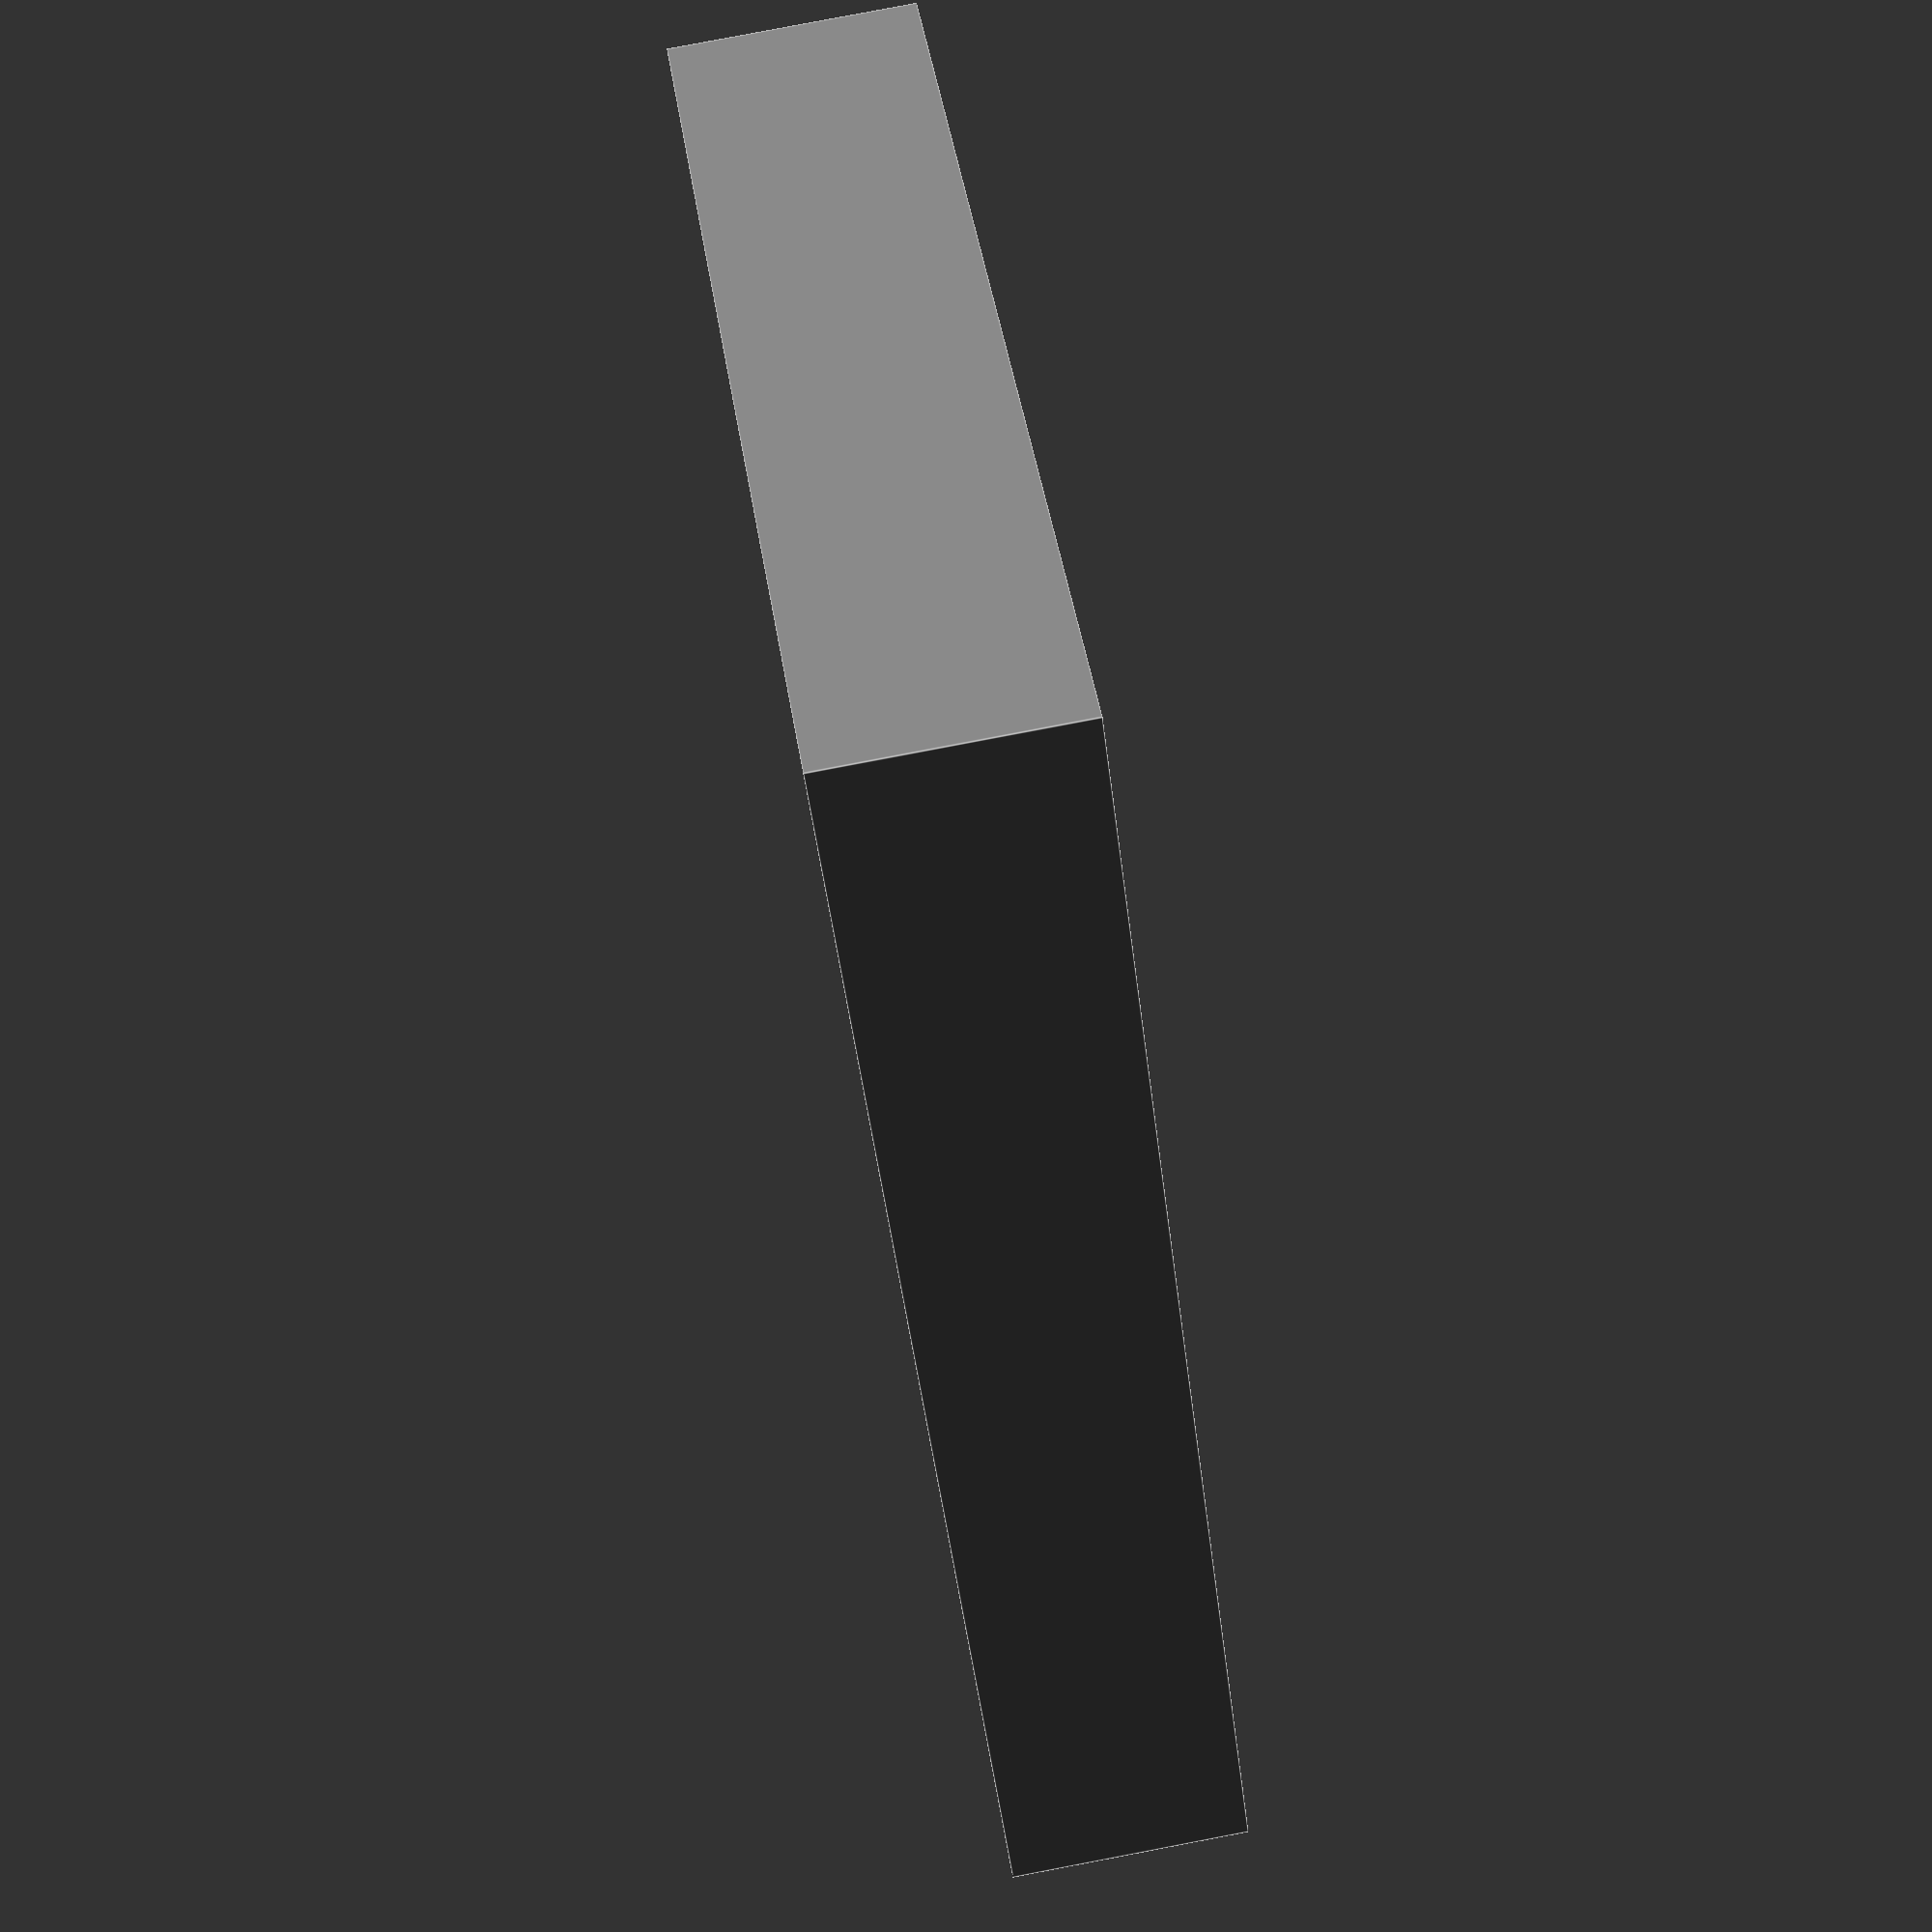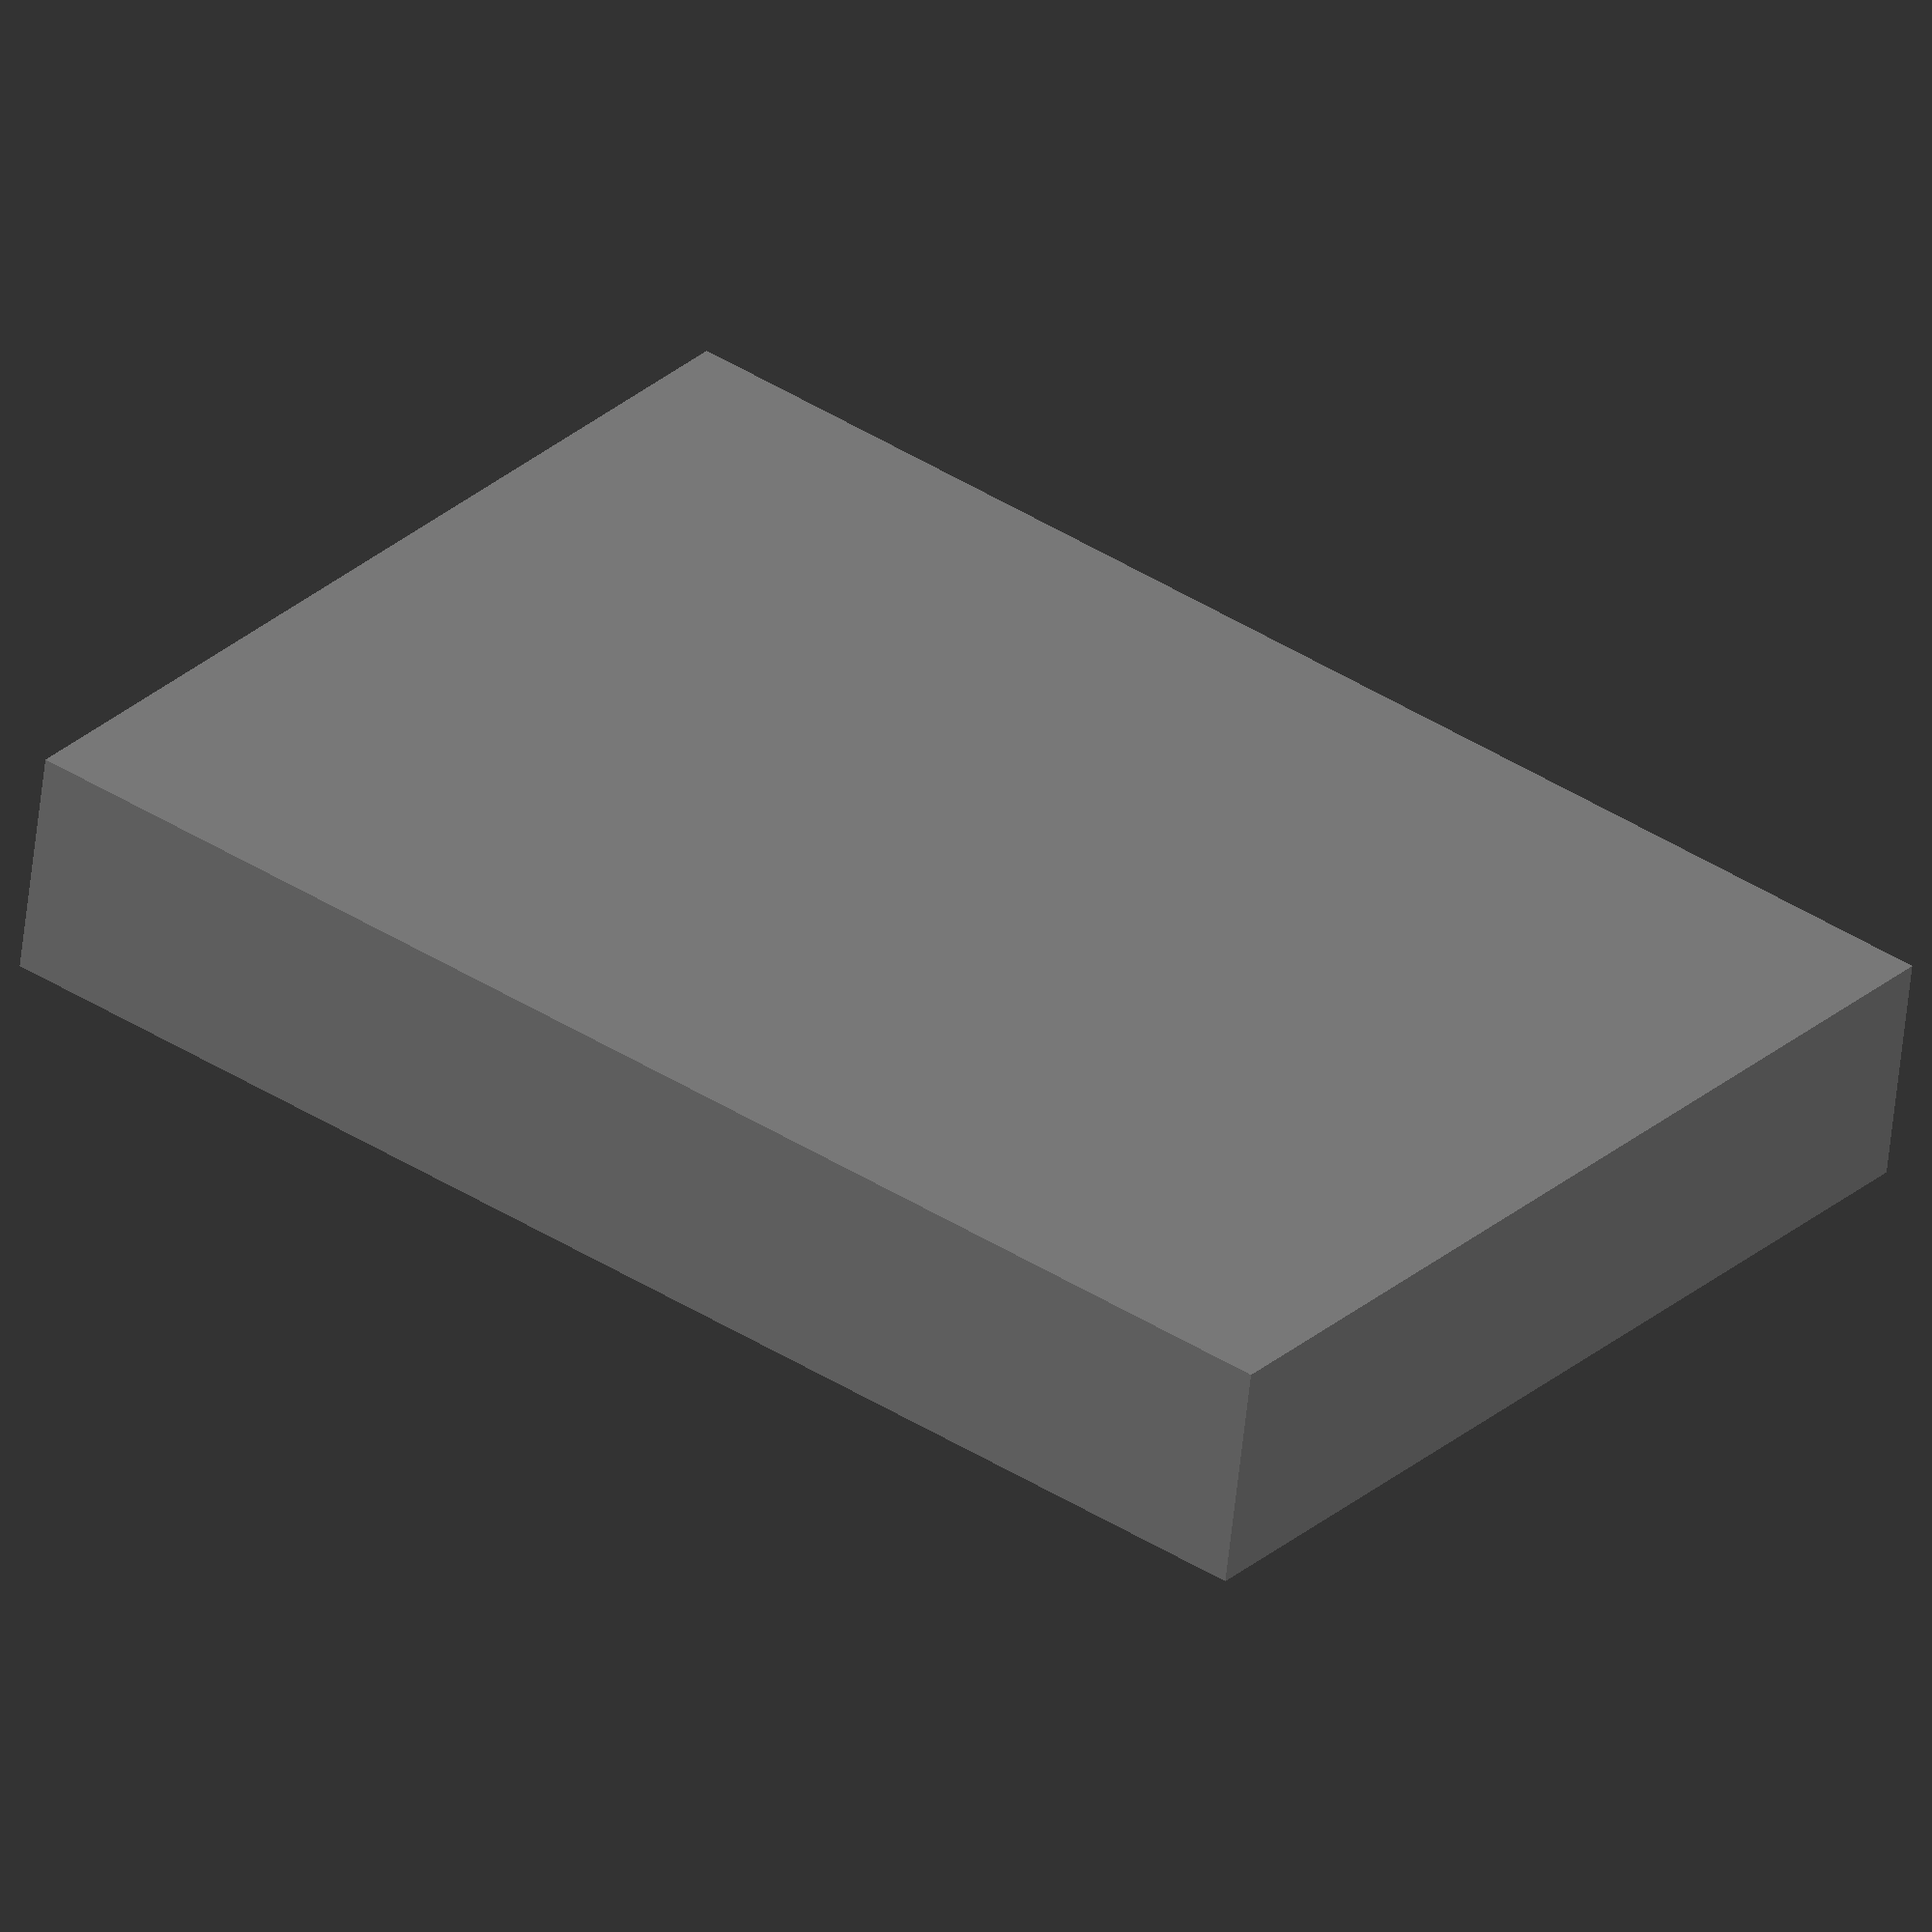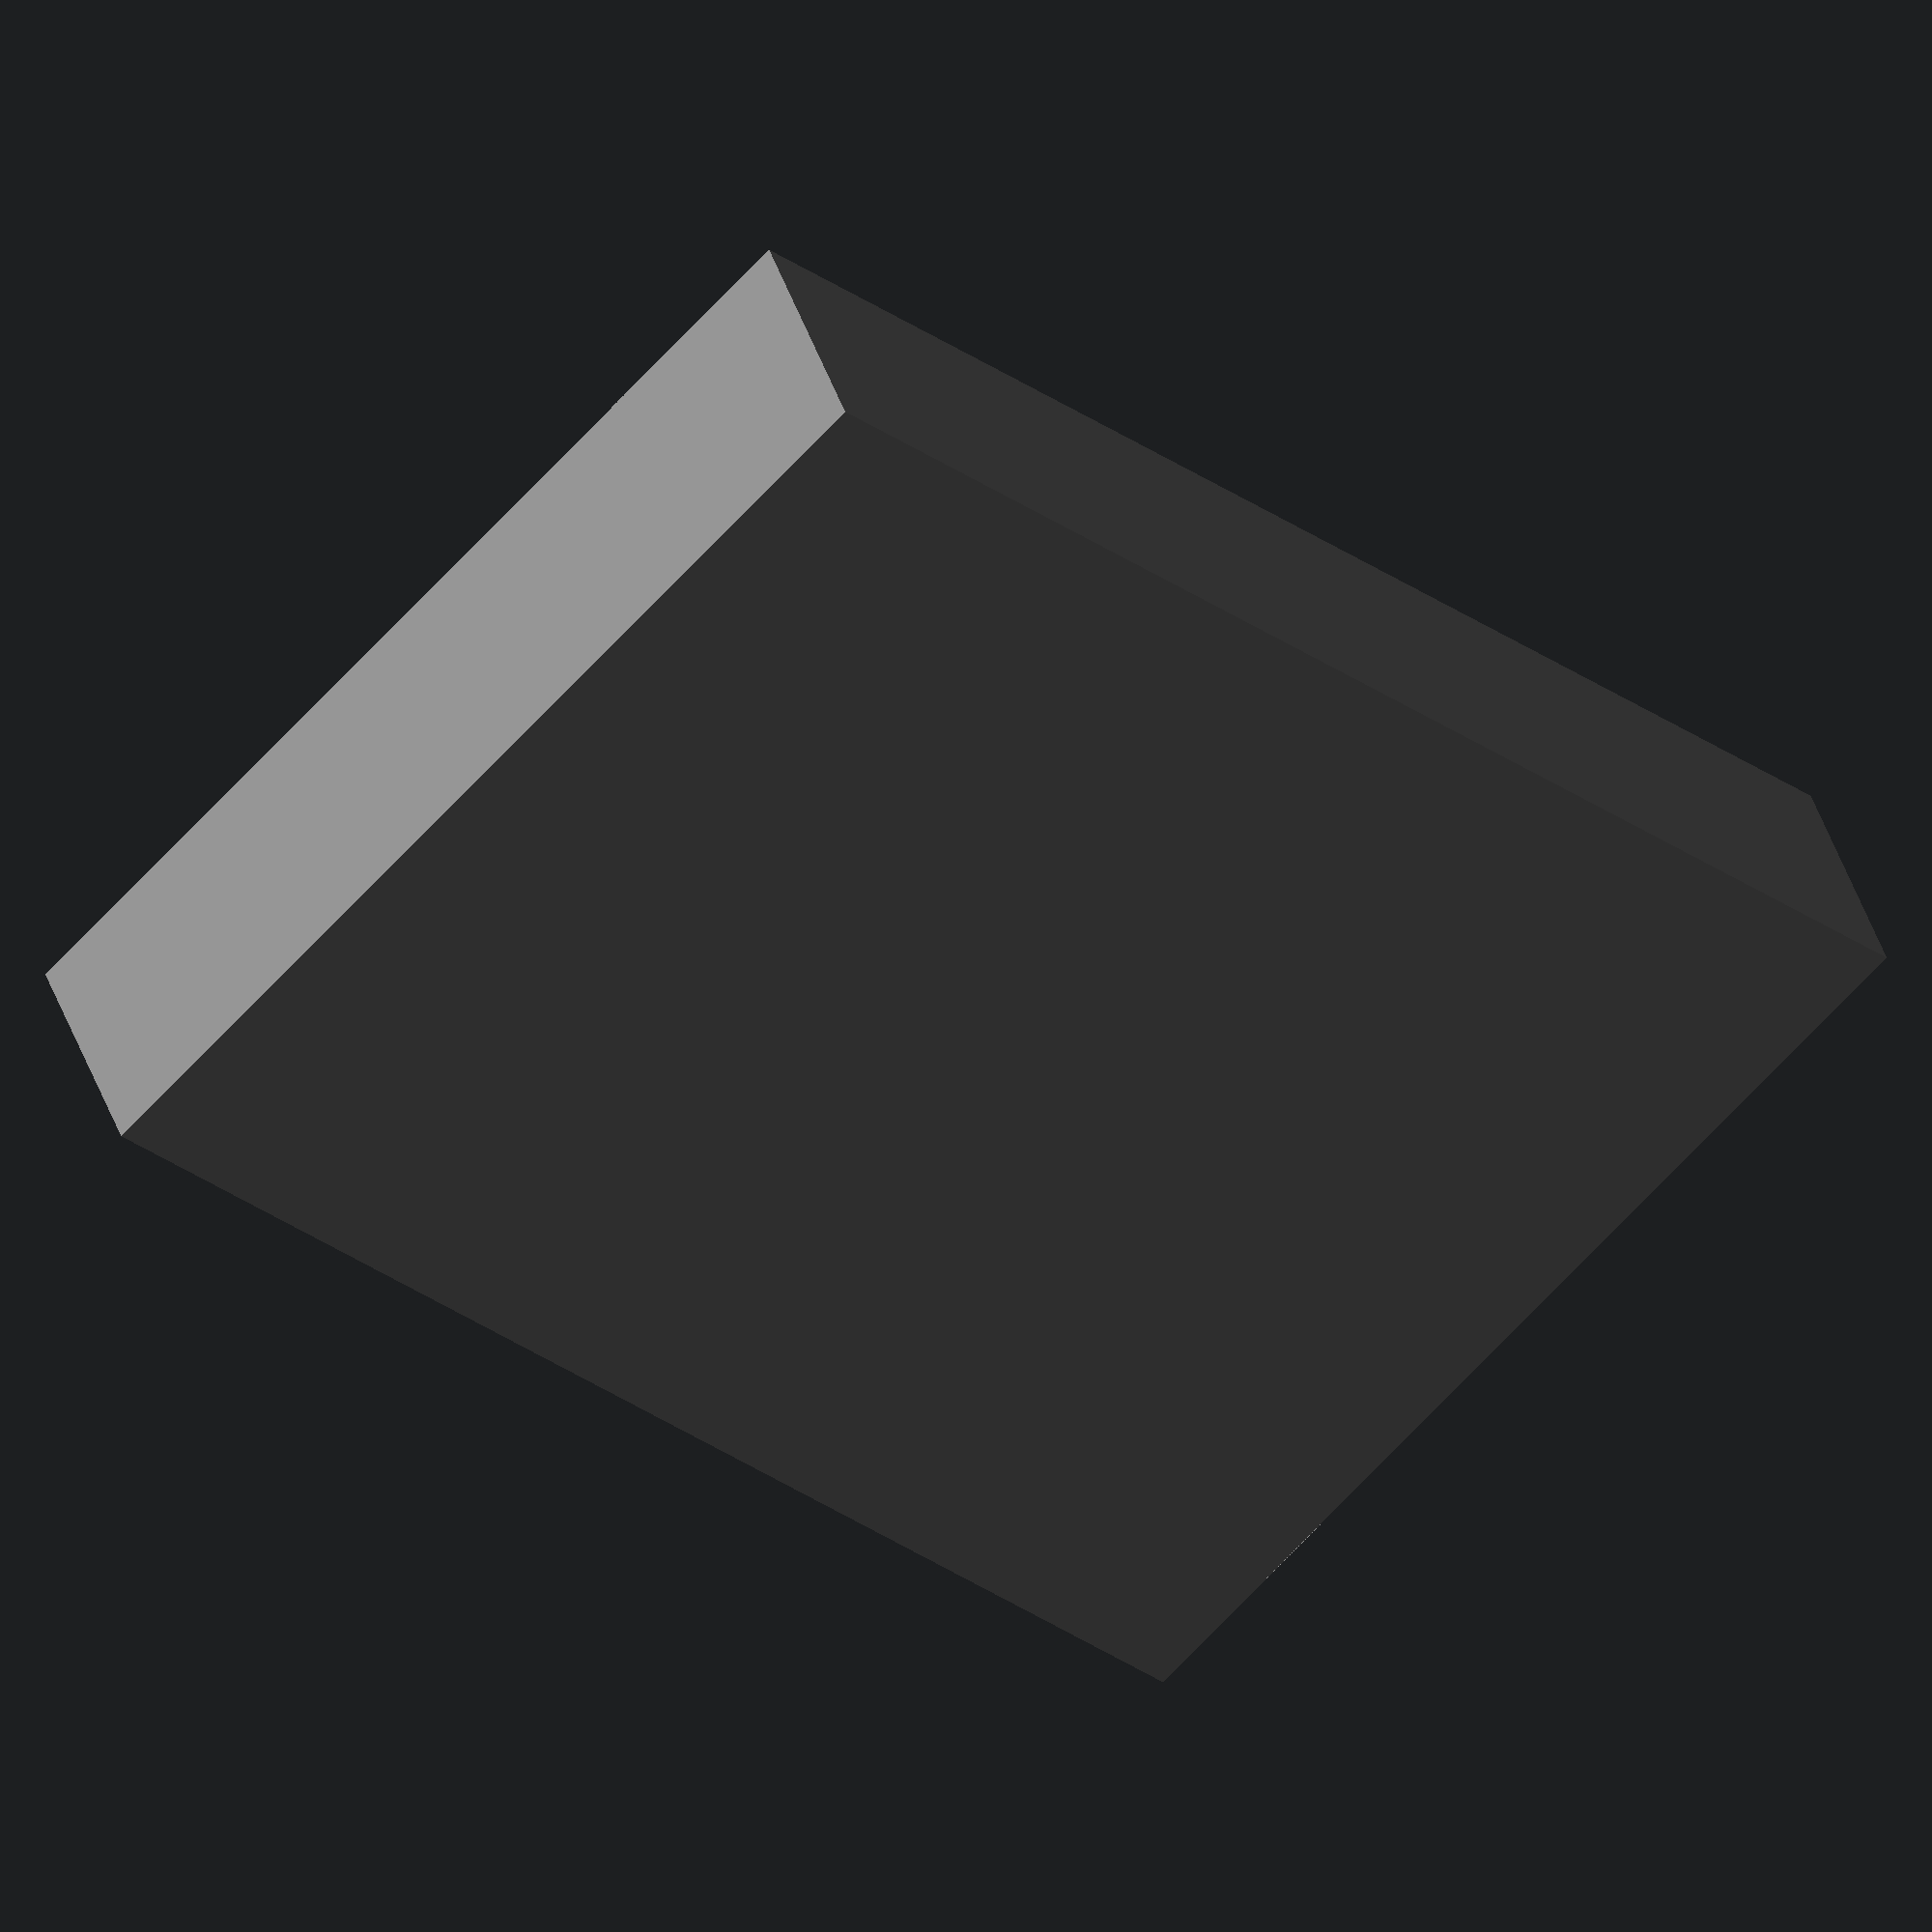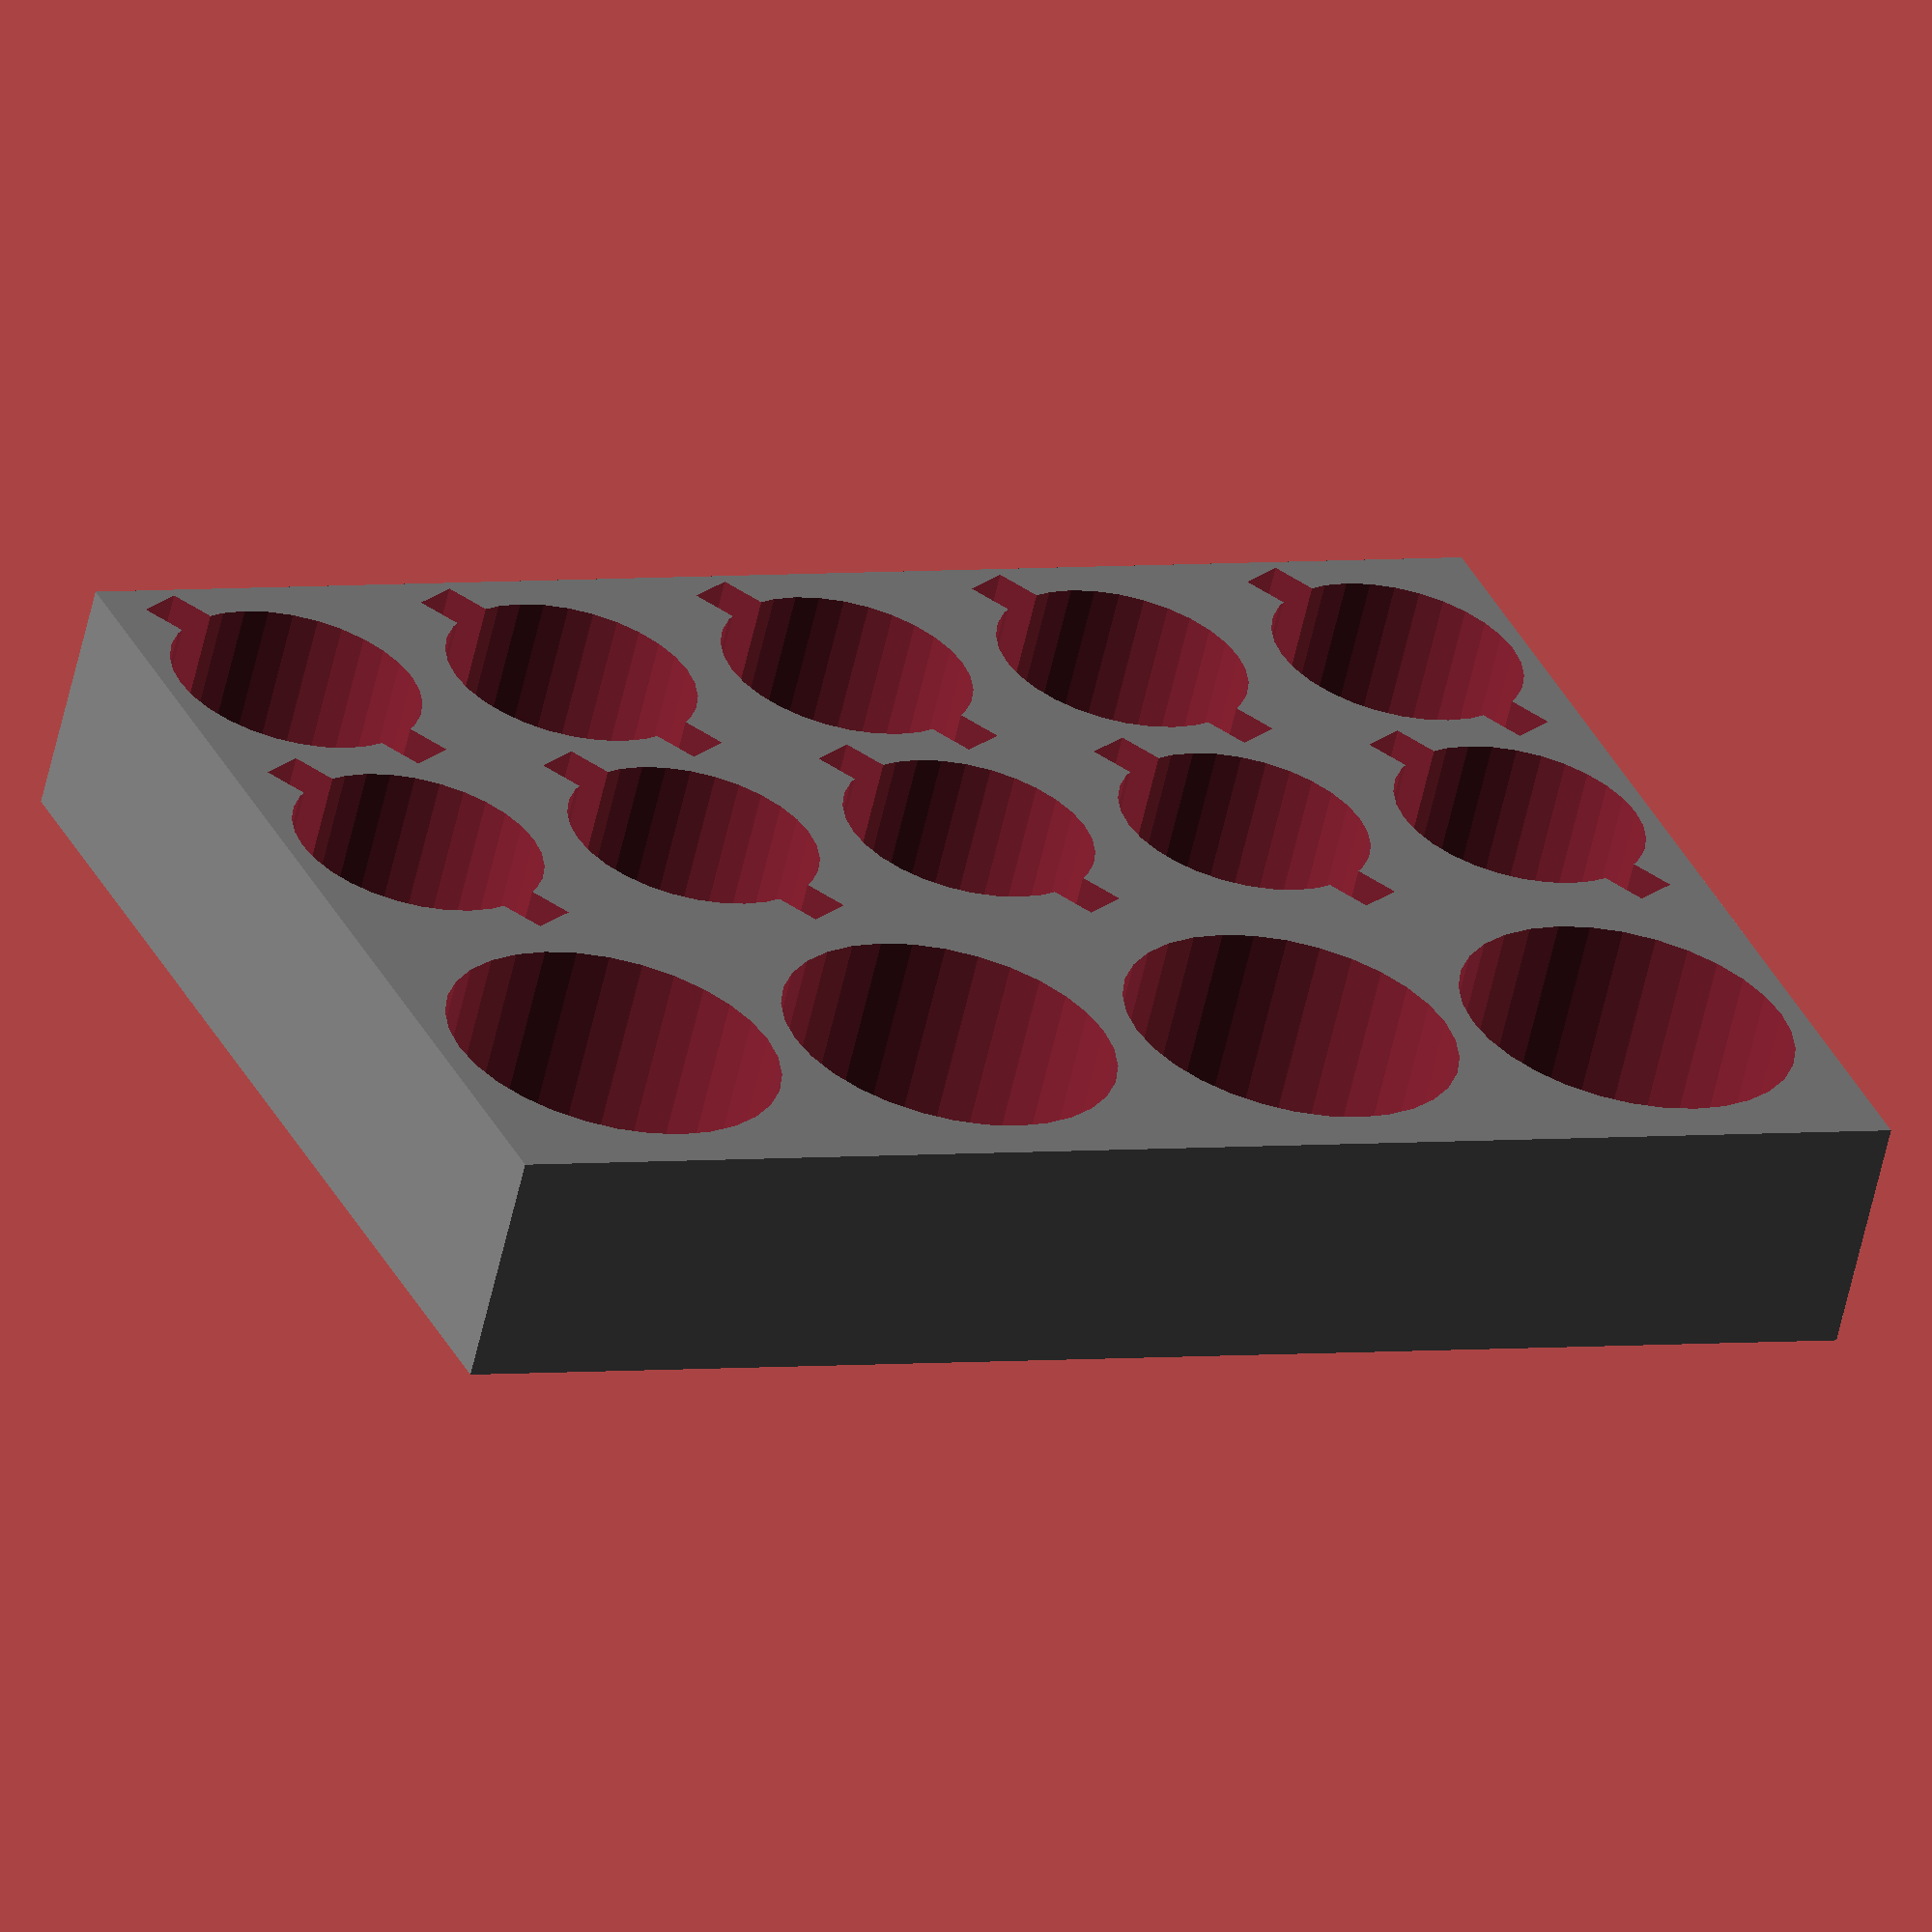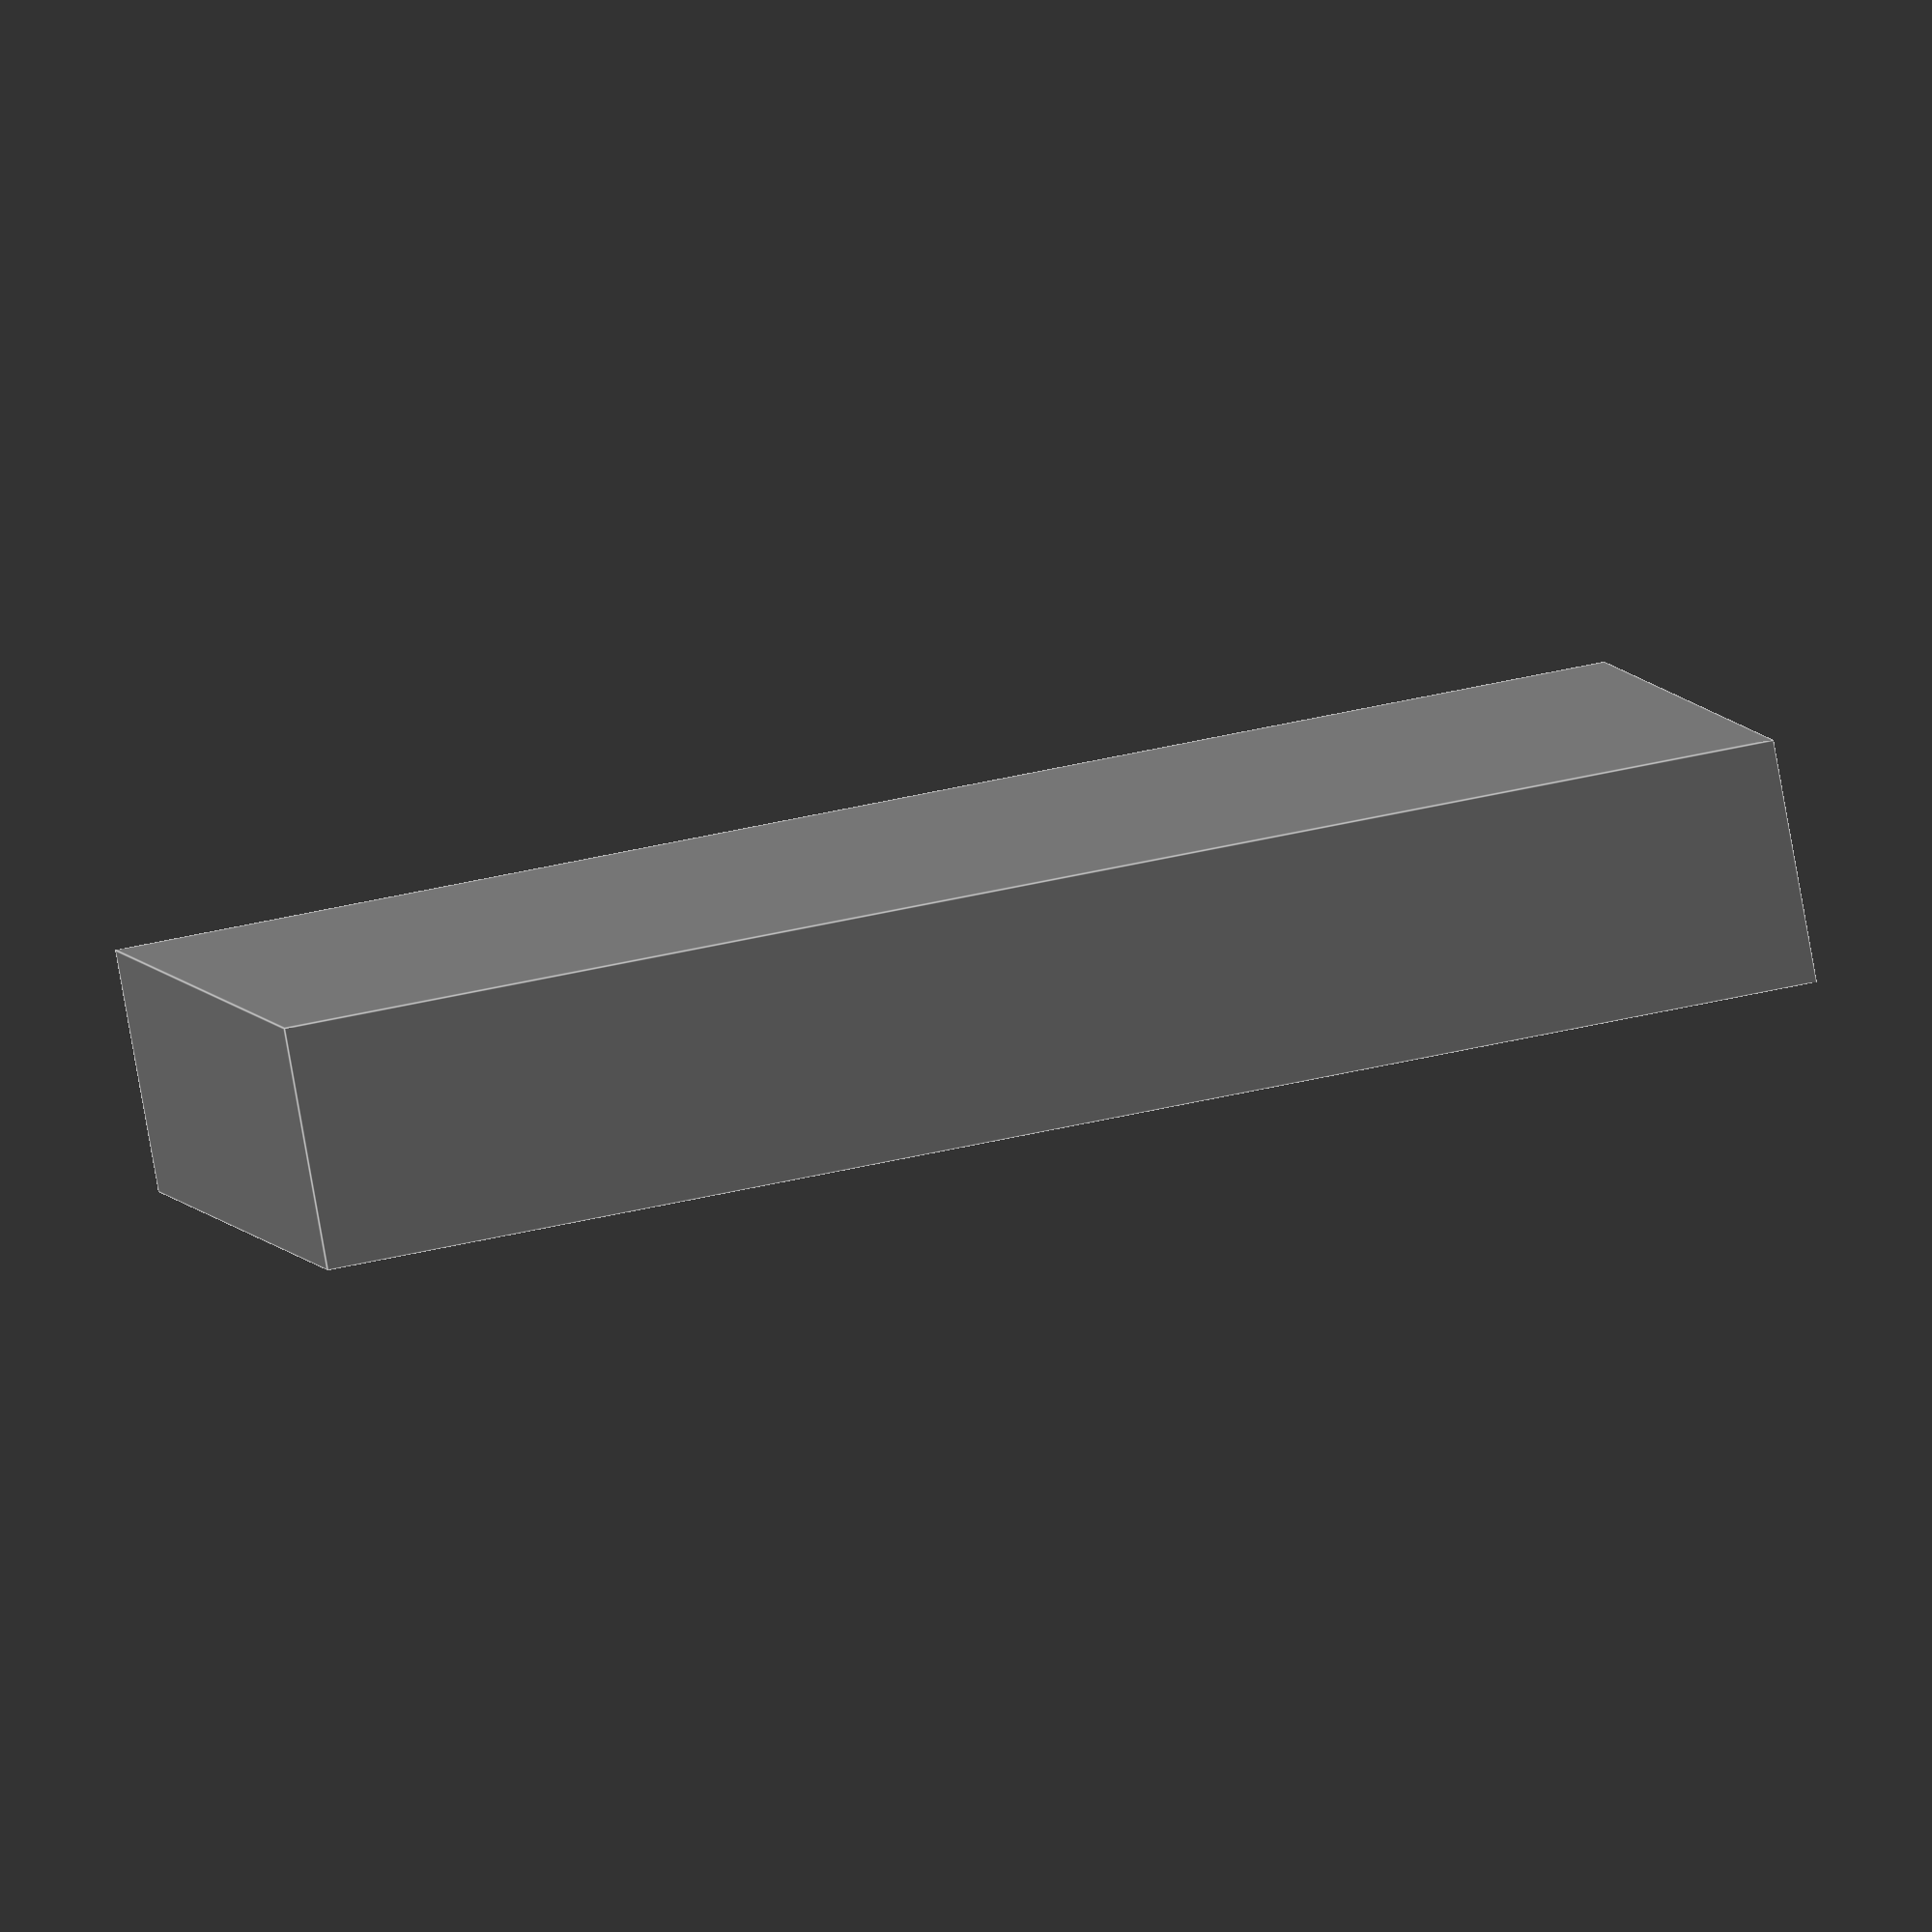
<openscad>
// text_on_cube.scad - Example for text() usage in OpenSCAD

echo(version=version());

font = "Liberation Sans";

cube_size = 60;
letter_size = 4.5;
letter_height = 1;
nut_radius = 4.65;

o = cube_size / 2 - letter_height / 2;


module letter(l) {
	// Use linear_extrude() to make the letters 3D objects as they
	// are only 2D shapes when only using text()
	linear_extrude(height = letter_height) {
		text(l, size = letter_size, font = font, halign = "center", valign = "center", $fn = 16);
	}
}

module tray(){
	difference() {
		union() {
			color("gray") cube([62, 44, 10], center = true);
			translate([-15, -9, 5]) letter("3");
			translate([-5, -9, 5]) letter("6");
			translate([5, -9, 5]) letter("10");
			translate([15, -9, 5]) letter("20");
			translate([25, -9, 5]) letter("30");

			translate([5, 13, 3]) cylinder(r=2.75, h=10, center=true, $fn=16);
			translate([15, 13, 3]) cylinder(r=2.75, h=10, center=true, $fn=16);
			translate([25, 13, 3]) cylinder(r=2.75, h=10, center=true, $fn=16);
		}

		translate([-25, -17, 2]) cylinder(r=nut_radius, h=10, center=true, $fn=6);
		translate([-15, -17, 2]) cylinder(r=nut_radius, h=10, center=true, $fn=6);
		translate([-5, -17, 2]) cylinder(r=nut_radius, h=10, center=true, $fn=6);
		translate([5, -17, 2]) cylinder(r=nut_radius, h=10, center=true, $fn=6);
		translate([15, -17, 2]) cylinder(r=nut_radius, h=10, center=true, $fn=6);
		translate([25, -17, 2]) cylinder(r=nut_radius, h=10, center=true, $fn=6);

		translate([-25, -1, 2]) cylinder(r=nut_radius, h=10, center=true, $fn=6);
		translate([-15, -1, 2]) cylinder(r=nut_radius, h=10, center=true, $fn=6);
		translate([-5, -1, 2]) cylinder(r=nut_radius, h=10, center=true, $fn=6);
		translate([5, -1, 2]) cylinder(r=nut_radius, h=10, center=true, $fn=6);
		translate([15, -1, 2]) cylinder(r=nut_radius, h=10, center=true, $fn=6);
		translate([25, -1, 2]) cylinder(r=nut_radius, h=10, center=true, $fn=6);

		translate([-25, 13, 2]) cylinder(r=3.25, h=10, center=true, $fn=16);
		translate([-15, 13, 2]) cylinder(r=3.25, h=10, center=true, $fn=16);
		translate([-5, 13, 2]) cylinder(r=3.25, h=10, center=true, $fn=16);

		translate([5, 13, 6]) cylinder(r=.8, h=5, center=true, $fn=16);
		translate([15, 13, 6]) cylinder(r=.8, h=5, center=true, $fn=16);
		translate([25, 13, 6]) cylinder(r=.8, h=5, center=true, $fn=16);

	}
}

module holder(){
	difference() {
		color("gray") cube([62, 18, 20], center = true);


		translate([-25, 0, 8]) cylinder(r=nut_radius + .2, h=20, center=true, $fn=32);
		translate([-15, 0, 8]) cylinder(r=nut_radius + .2 , h=20, center=true, $fn=32);
		translate([-5, 0, 8]) cylinder(r=nut_radius + .2, h=20, center=true, $fn=32);

		translate([5, 0 , 8]) cylinder(r=3.3, h=20, center=true, $fn=16);
		translate([15, 0, 8]) cylinder(r=3.3, h=20, center=true, $fn=16);
		translate([25, 0, 8]) cylinder(r=3.3, h=20, center=true, $fn=16);



		// Put some symbols on top and bottom using symbols from the
	}
}


module bnc_sock(){
	cylinder(r=5.25, h=10, center=true, $fn=32);
	rotate([0,0,30])cube([2,14,10], center=true);
}

module bnc_tray(){
	difference() {
		color("gray") cube([62, 44, 10], center = true);

		translate([-25, -15, 2]) bnc_sock();
		translate([-12.5, -15, 2]) bnc_sock();
		translate([0, -15, 2]) bnc_sock();
		translate([12.5, -15, 2]) bnc_sock();
		translate([25, -15, 2]) bnc_sock();

		translate([-25, -2.5, 2]) bnc_sock();
		translate([-12.5, -2.5, 2]) bnc_sock();
		translate([0, -2.5, 2]) bnc_sock();
		translate([12.5, -2.5, 2]) bnc_sock();
		translate([25, -2.5, 2]) bnc_sock();

		translate([-23, 13, 2]) cylinder(r=7, h=10, center=true, $fn=32);
		translate([-7.75, 13, 2]) cylinder(r=7, h=10, center=true, $fn=32);
		translate([7.75, 13, 2]) cylinder(r=7, h=10, center=true, $fn=32);
		translate([23, 13, 2]) cylinder(r=7, h=10, center=true, $fn=32);


	}
}


// tray();
// holder();
bnc_tray();
</openscad>
<views>
elev=97.6 azim=51.2 roll=100.8 proj=p view=edges
elev=237.1 azim=322.3 roll=6.0 proj=o view=wireframe
elev=136.5 azim=135.6 roll=17.9 proj=o view=solid
elev=60.6 azim=156.1 roll=347.2 proj=o view=wireframe
elev=264.2 azim=9.1 roll=349.9 proj=o view=edges
</views>
